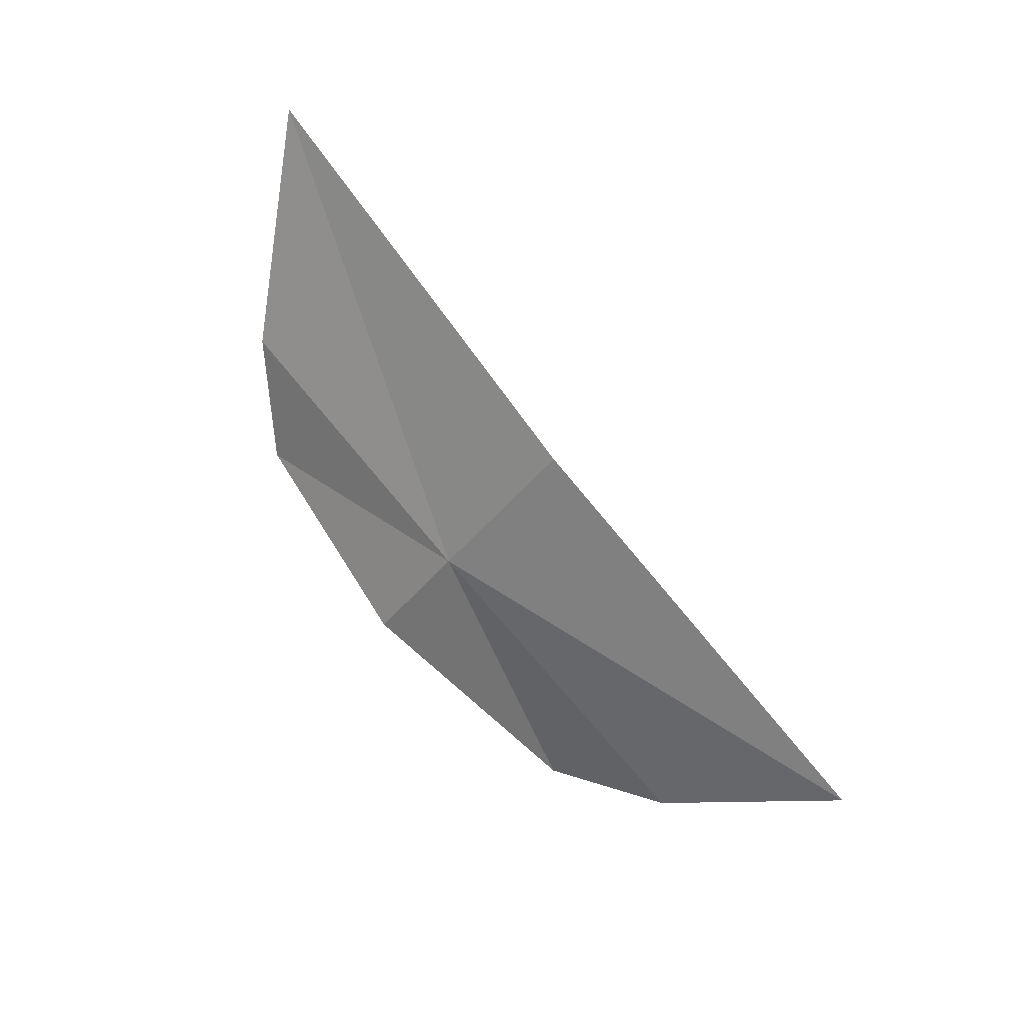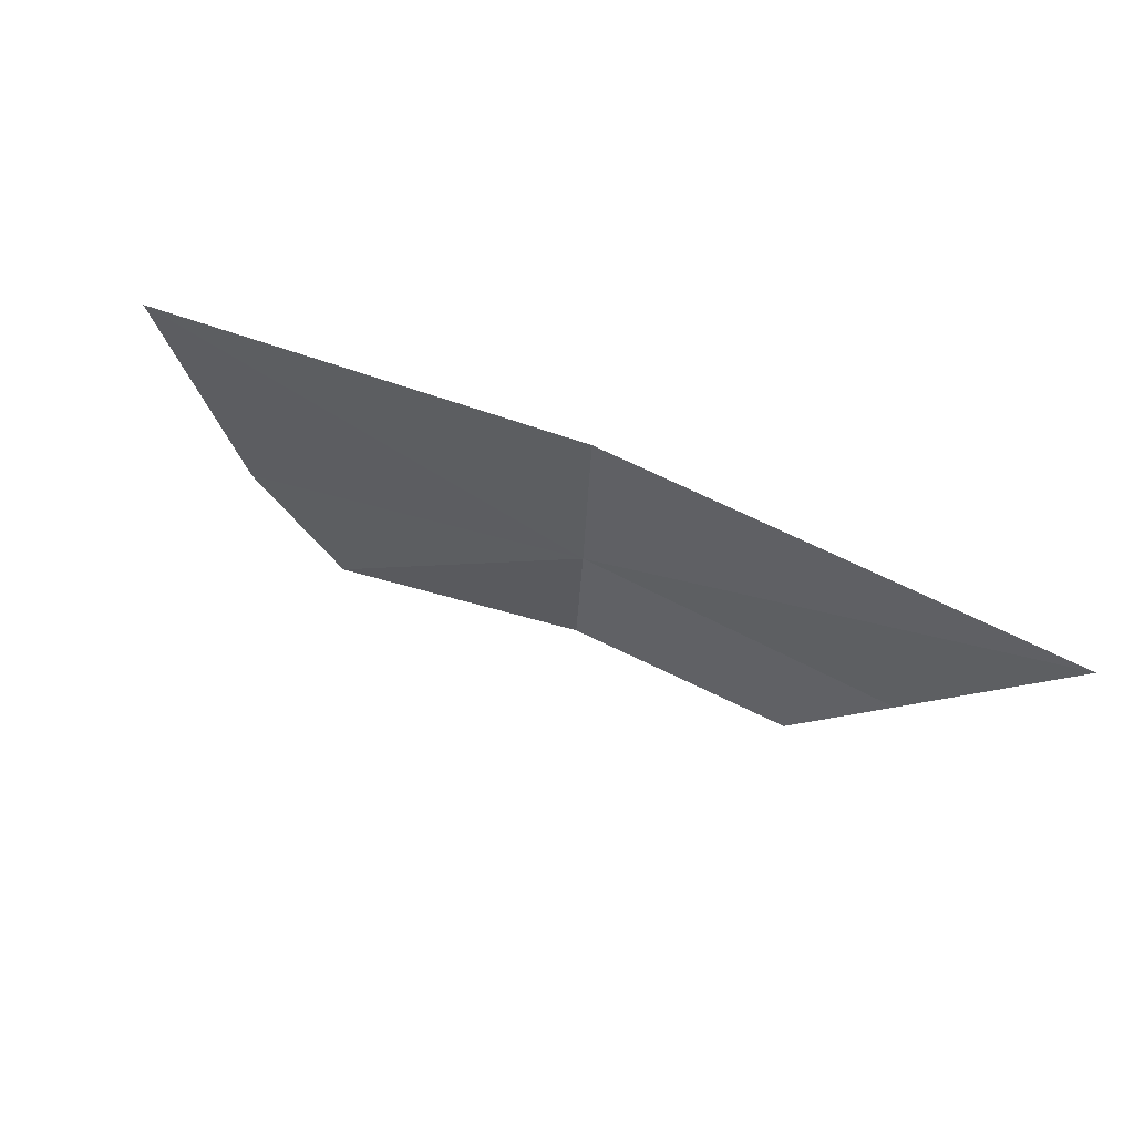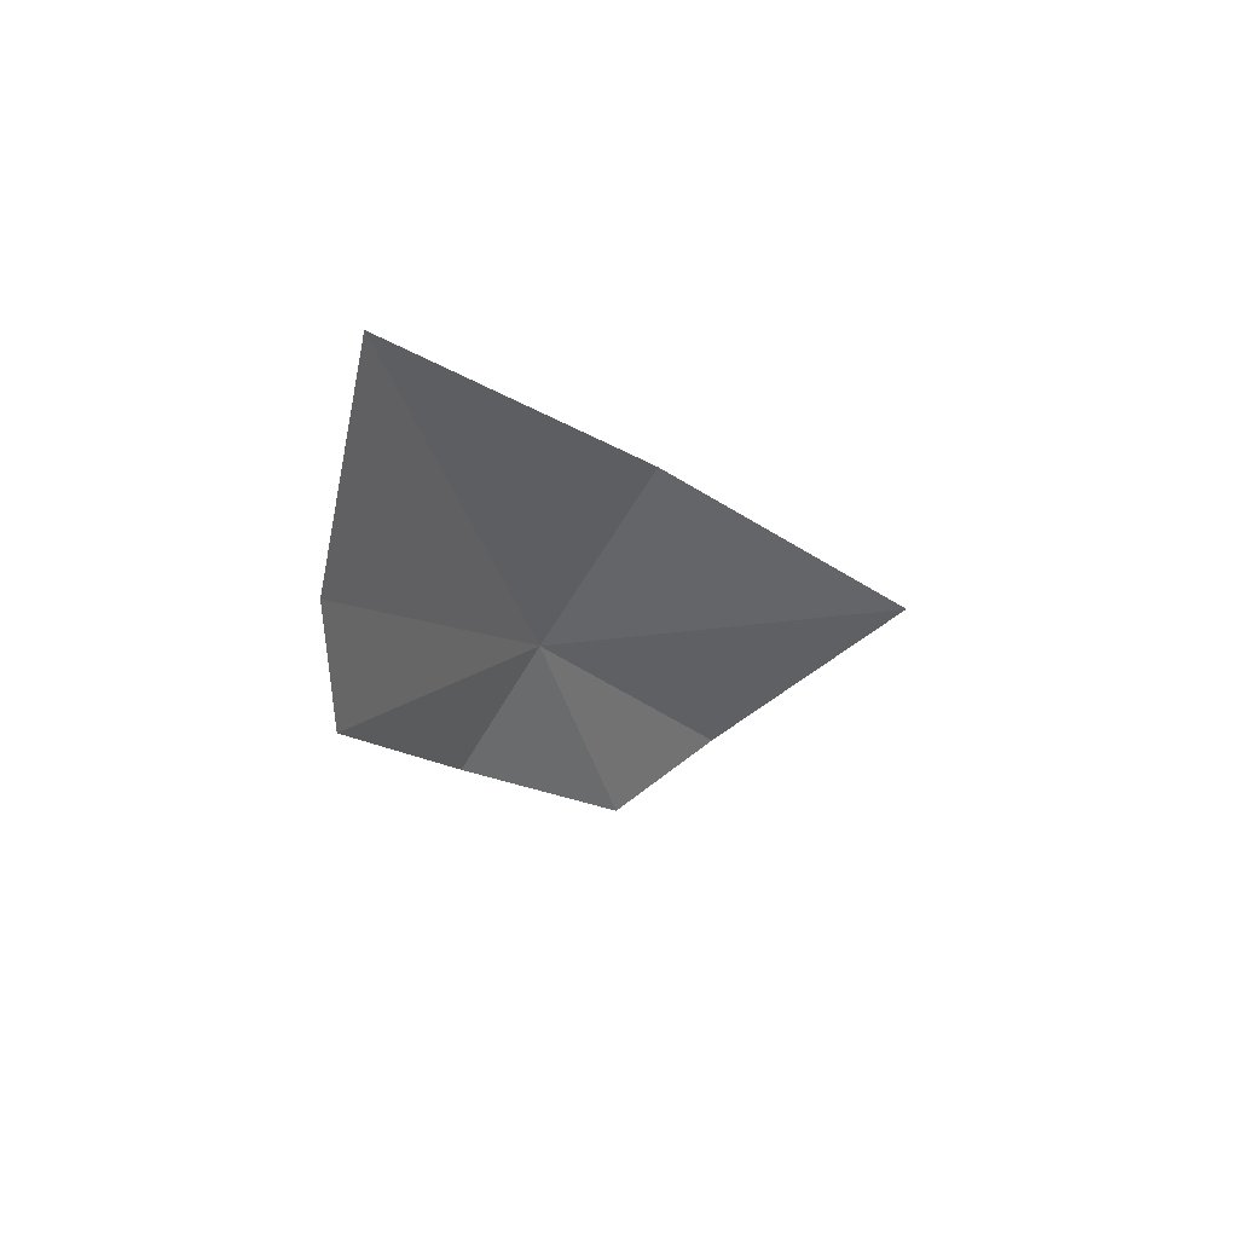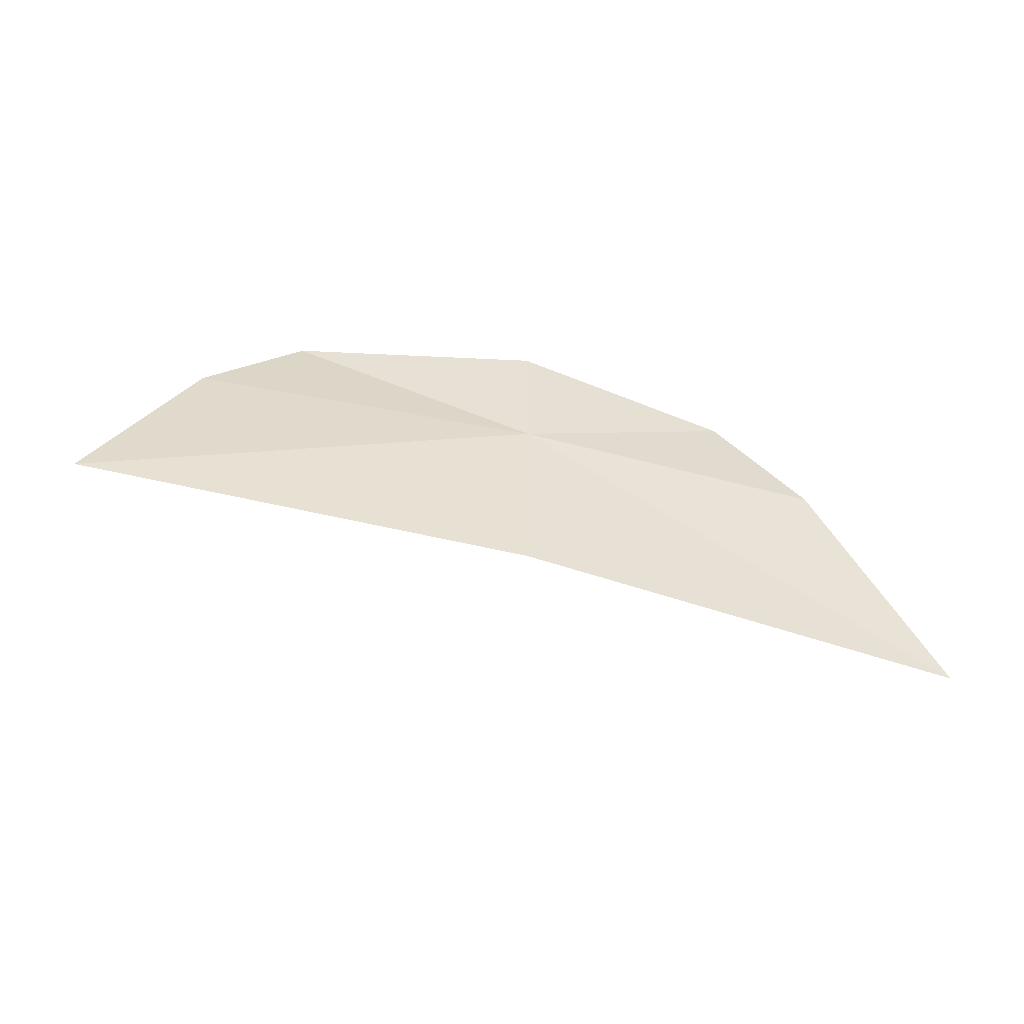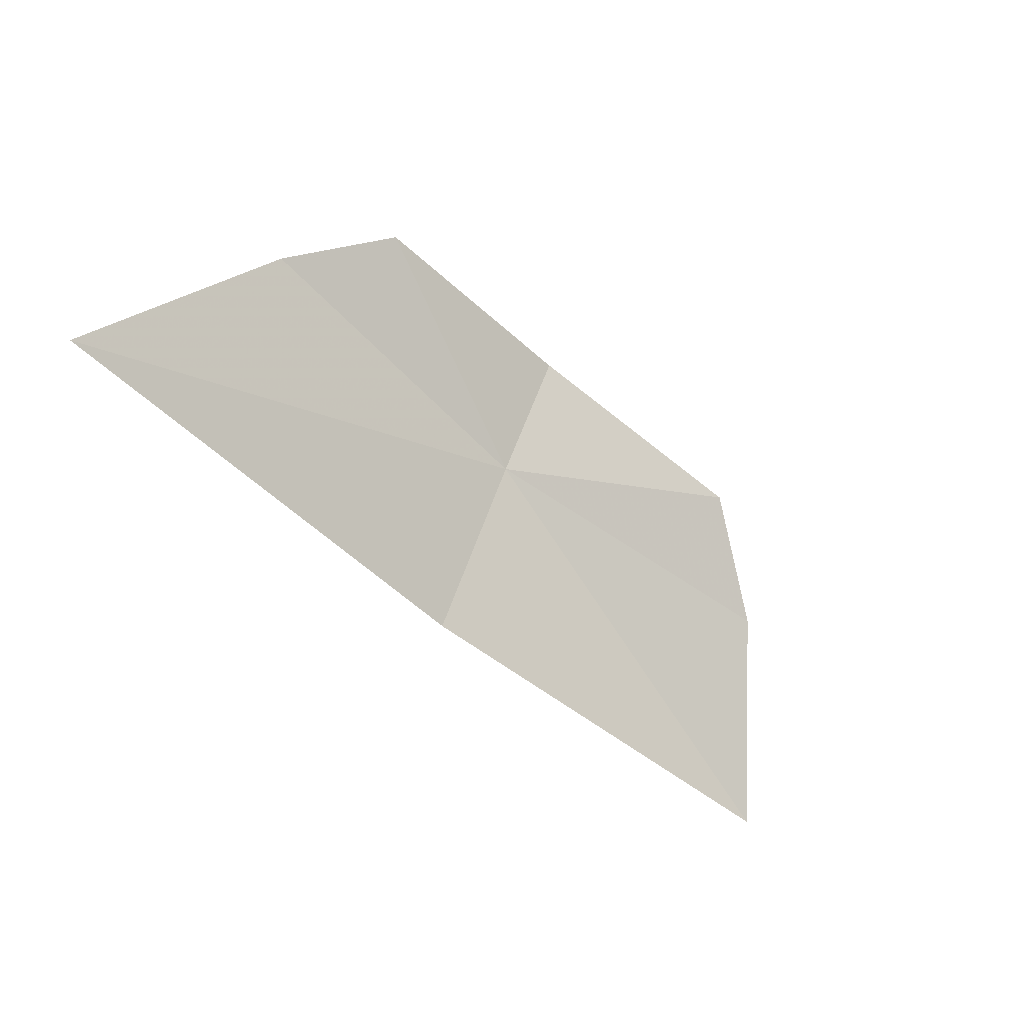
<metadata>
{"format":"obj","ext":"obj","renderer":"f3d","projection":"perspective","resolution":1024,"background":"white","views":[{"elev":75.7,"azim":-141.1,"up":"+Z"},{"elev":-71.3,"azim":-18.2,"up":"+Y"},{"elev":-14.6,"azim":-71.8,"up":"+Z"},{"elev":0.0,"azim":-15.0,"up":"+Y"},{"elev":-73.4,"azim":138.4,"up":"+Y"}]}
</metadata>
<code>
v 0.2147 0.1366 0.4834
v 0.1851 0.1342 0.491
v 0.1935 0.1401 0.481
v 0.2122 0.1287 0.4925
v 0.2007 0.1424 0.476
v 0.2165 0.142 0.4768
v 0.2306 0.1372 0.4764
v 0.2354 0.1322 0.4816
v 0.2417 0.1203 0.491
f 1 3 2
f 1 2 4
f 1 6 5
f 1 5 3
f 1 8 7
f 1 7 6
f 1 4 9
f 1 9 8

</code>
